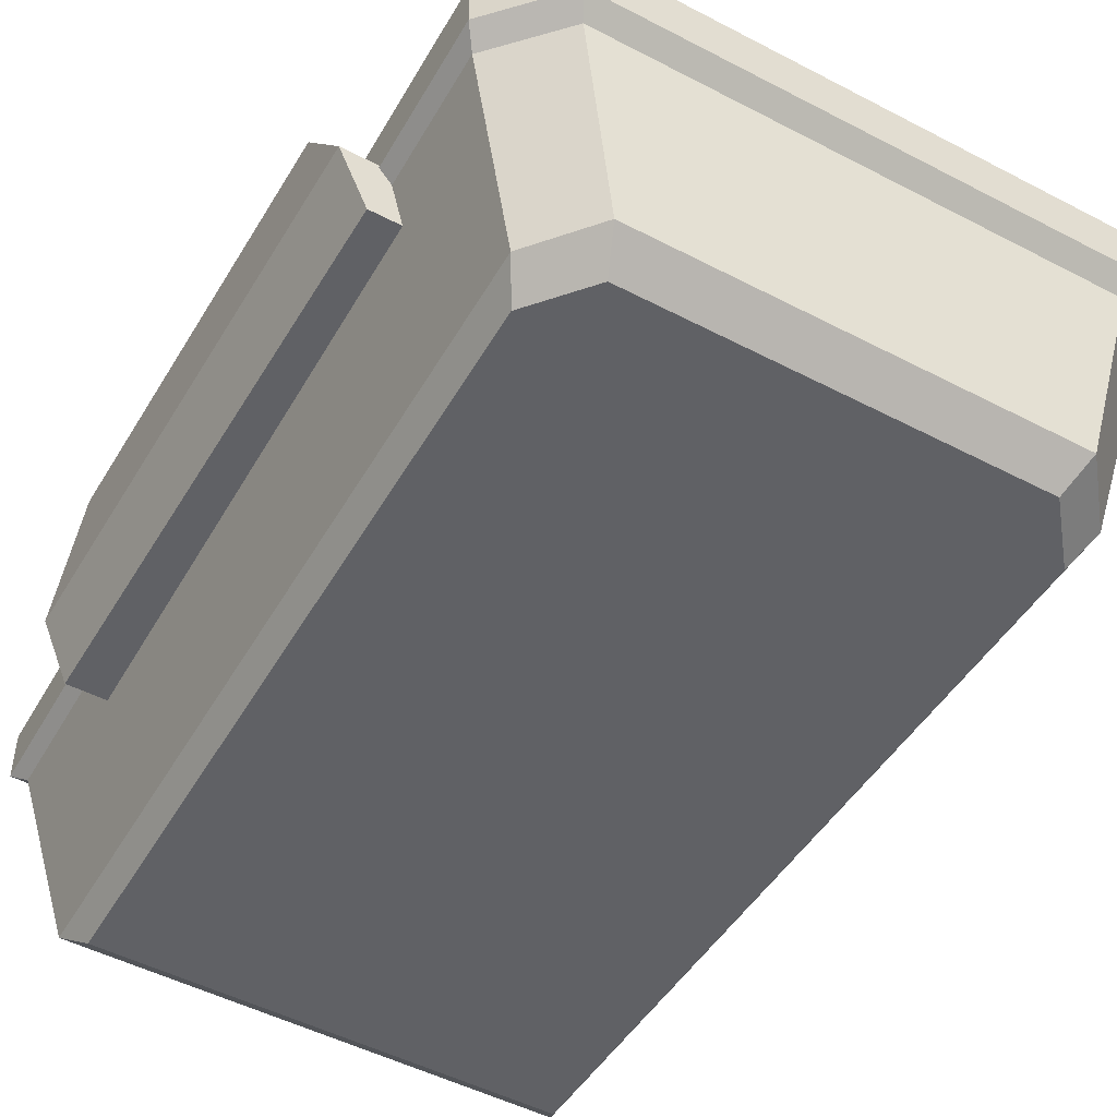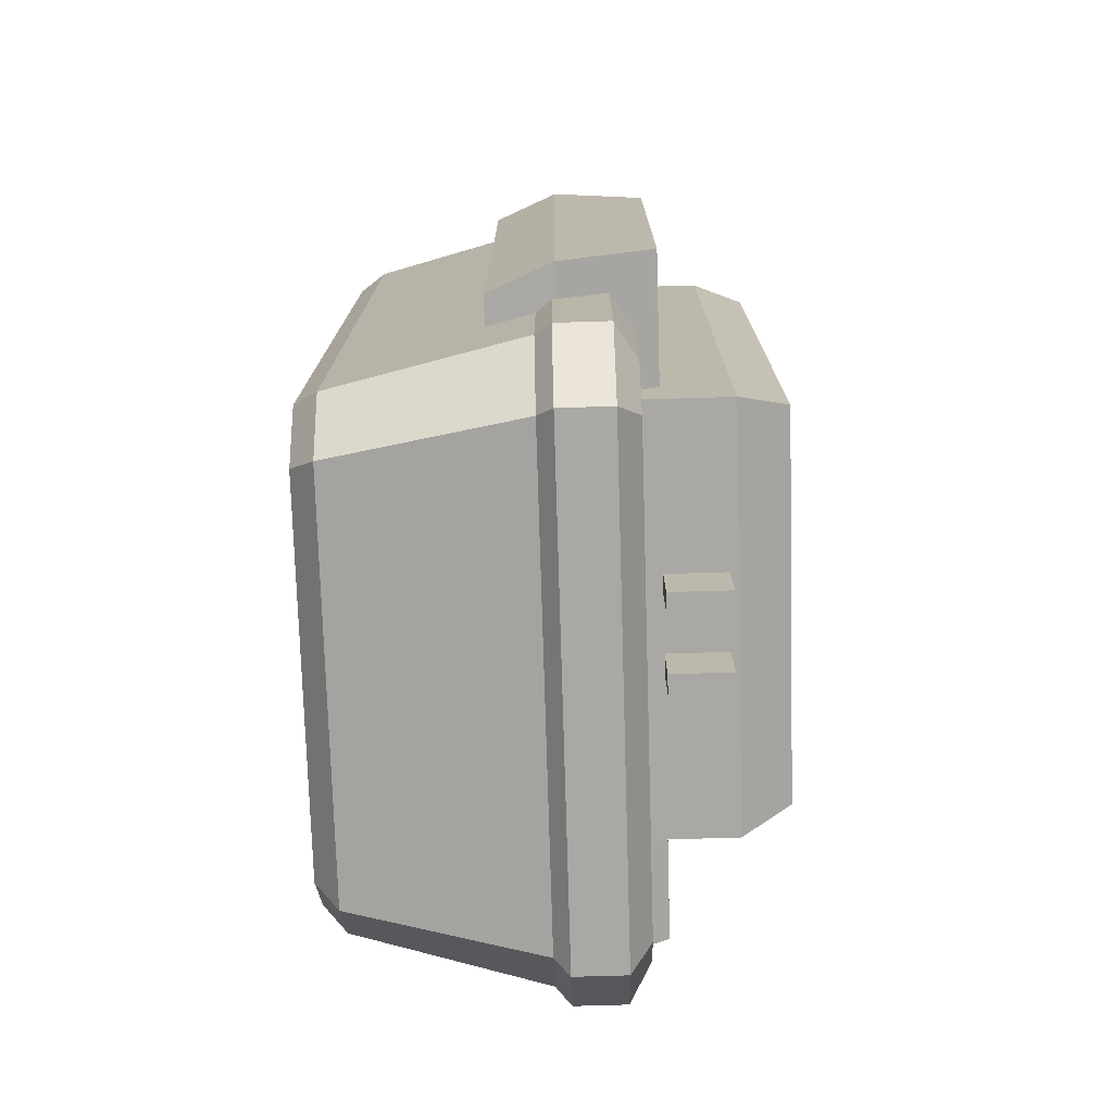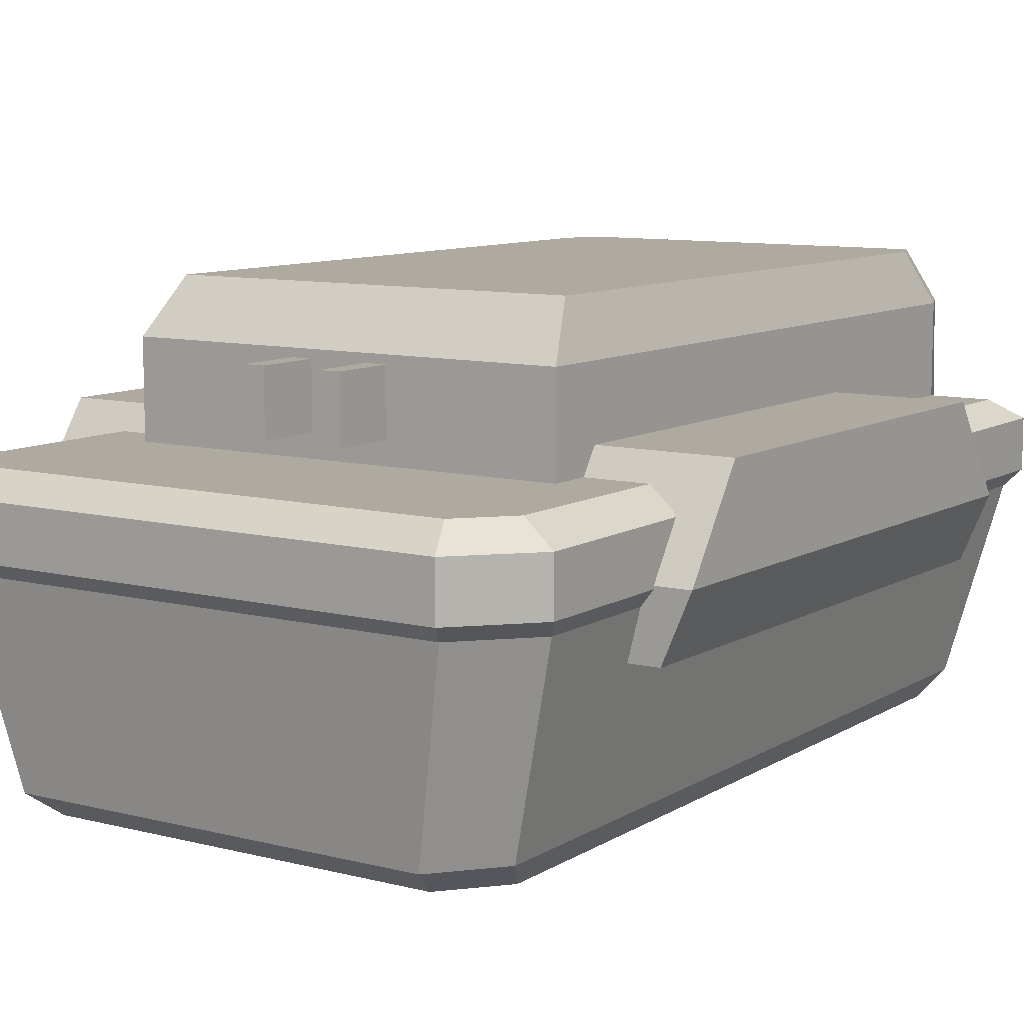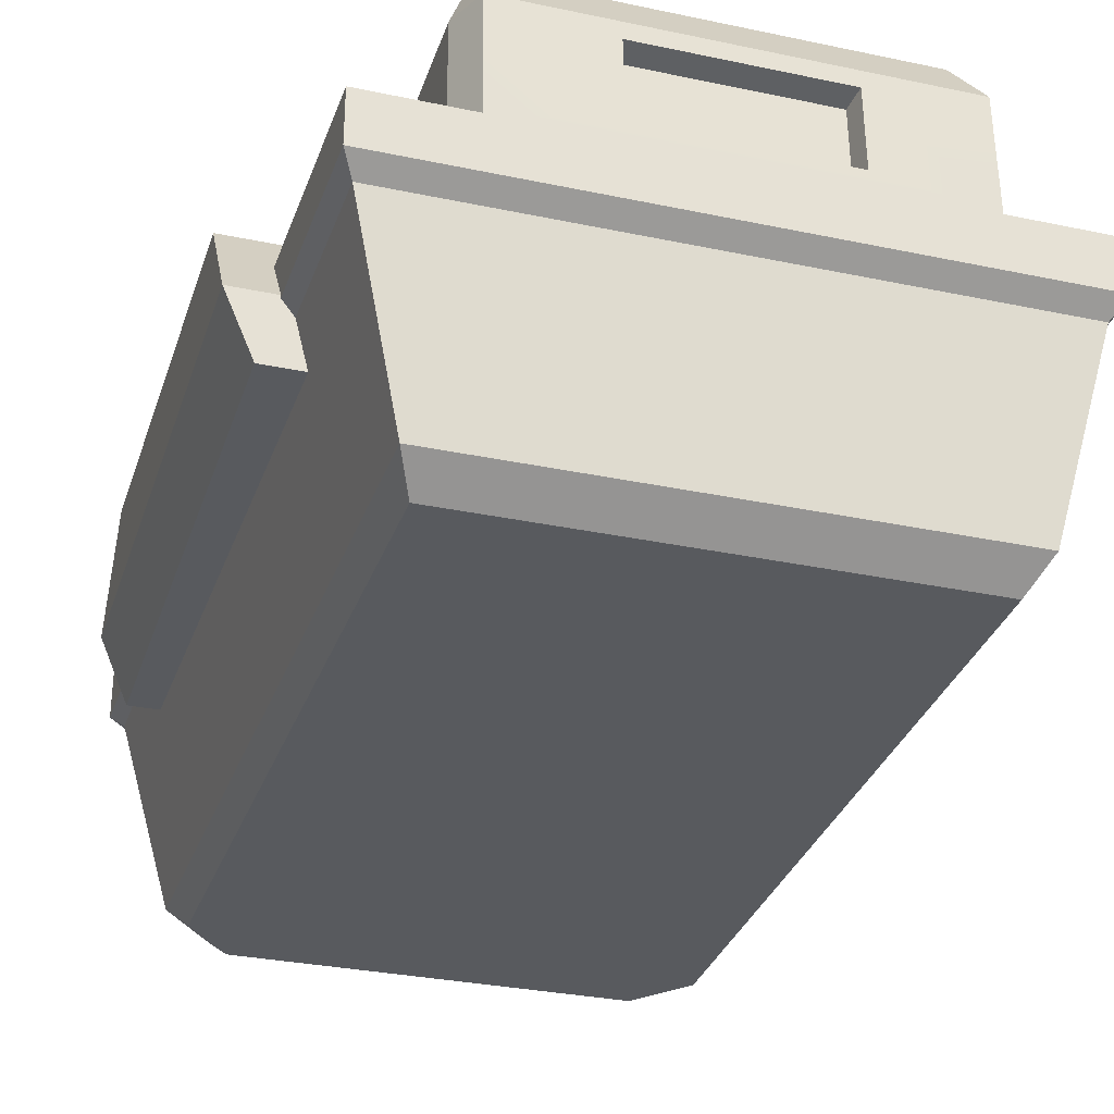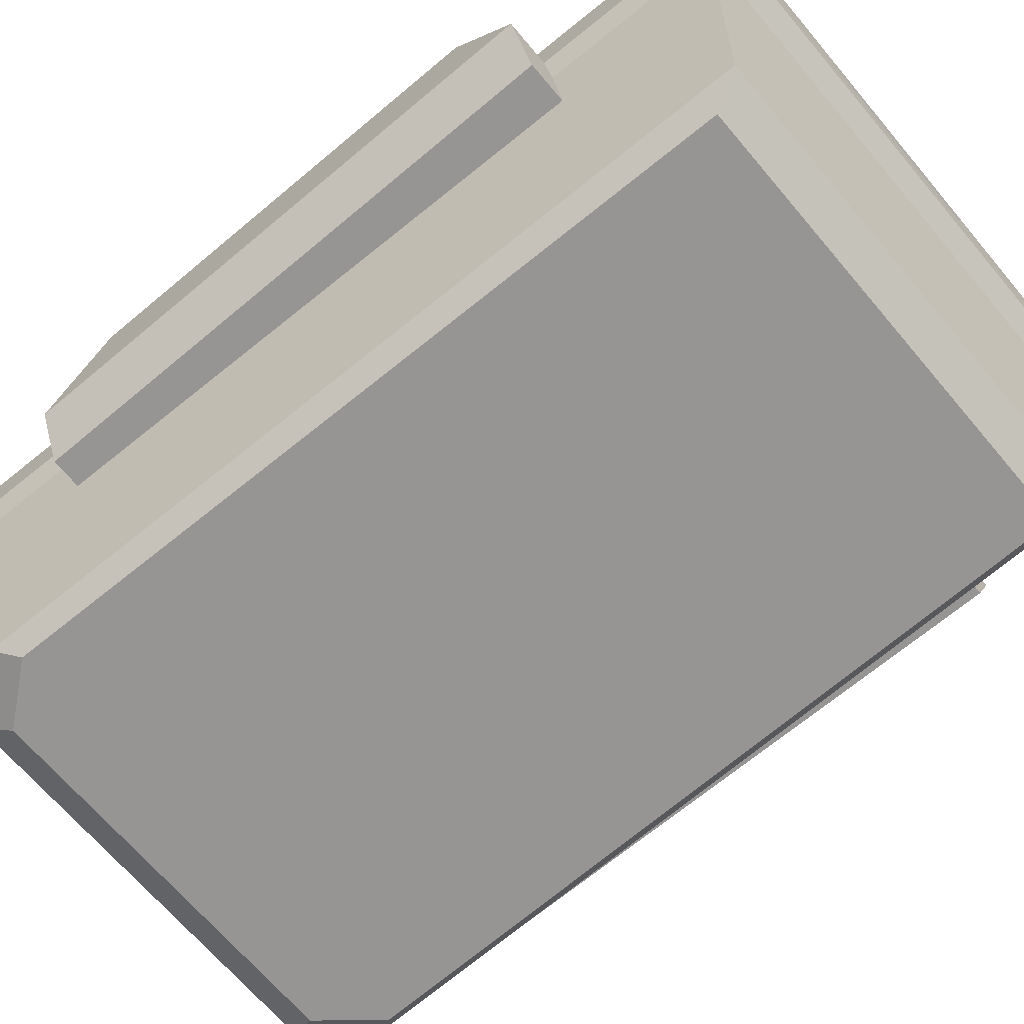
<metadata>
{"format":"obj","ext":"obj","renderer":"f3d","projection":"perspective","resolution":1024,"background":"white","views":[{"elev":-49.5,"azim":150.0,"up":"+Y"},{"elev":-75.0,"azim":91.7,"up":"+Z"},{"elev":9.5,"azim":-146.1,"up":"+Y"},{"elev":-30.8,"azim":-16.9,"up":"+Y"},{"elev":-67.5,"azim":-49.9,"up":"+Y"}]}
</metadata>
<code>
g SM_Tool_Saber_Saw_01_Battery
v -0.05758 -0.05603 0.06186
v 0.05758 -0.05603 0.06186
v -0.06258 -0.02716 0.05006
v 0.06258 -0.02716 0.05006
v -0.06258 -0.02716 -0.02703
v 0.06258 -0.02716 -0.02703
v -0.05758 -0.05603 -0.03883
v 0.05758 -0.05603 -0.03883
v 0.06258 -0.04436 0.06186
v 0.06258 -0.04436 -0.03883
v -0.06258 -0.04436 -0.03883
v -0.06258 -0.04436 0.06186
v -0.05034 -0.03157 0.08842
v 0.05034 -0.03157 0.08842
v -0.04321 -0.03157 -0.07094
v 0.04321 -0.03157 -0.07094
v -0.05034 -0.03157 -0.0628
v 0.05034 -0.03157 -0.0628
v -0.03907 -0.03157 -0.03753
v 0.03907 -0.03157 -0.03753
v -0.03907 -0.03157 0.08842
v 0.03907 -0.03157 0.08842
v -0.03907 -0.01472 -0.03753
v -0.03907 -0.01472 0.08842
v 0.03907 -0.01472 0.08842
v 0.03907 -0.01472 -0.03753
v -0.03597 -0.005219 -0.03031
v -0.03597 -0.005219 0.08242
v 0.03597 -0.005219 0.08242
v 0.03597 -0.005219 -0.03031
v -0.04077 -0.08645 0.0817
v 0.04077 -0.08645 0.0817
v 0.05403 -0.03546 0.09581
v 0.03618 -0.03546 0.09581
v -0.03618 -0.03546 0.09581
v -0.05403 -0.03546 0.09581
v -0.04599 -0.03546 -0.07707
v 0.04599 -0.03546 -0.07707
v 0.0347 -0.08645 -0.06296
v -0.0347 -0.08645 -0.06296
v 0.05681 -0.03546 -0.06524
v 0.04287 -0.08645 -0.05306
v -0.04287 -0.08645 -0.05306
v -0.05681 -0.03546 -0.06524
v 0.03618 -0.01472 0.0951
v -0.03618 -0.01472 0.0951
v 0.03331 -0.005219 0.08854
v -0.03331 -0.005219 0.08854
v 0.05403 -0.04488 0.09581
v 0.05681 -0.04488 -0.06524
v 0.04599 -0.04488 -0.07707
v -0.04599 -0.04488 -0.07707
v -0.05681 -0.04488 -0.06524
v -0.05403 -0.04488 0.09581
v 0.05194 -0.04764 0.09246
v 0.05461 -0.04764 -0.06235
v 0.04421 -0.04764 -0.07372
v -0.0442 -0.04764 -0.07372
v -0.05461 -0.04764 -0.06235
v -0.05194 -0.04764 0.09246
v 0.04364 -0.08198 0.08758
v 0.04589 -0.08198 -0.05814
v 0.03714 -0.08198 -0.06884
v -0.03714 -0.08198 -0.06884
v -0.04589 -0.08198 -0.05814
v -0.04364 -0.08198 0.08758
v -0.01697 -0.03236 0.09571
v 0.01697 -0.03236 0.09571
v 0.01697 -0.01782 0.09519
v -0.01697 -0.01782 0.09519
v -0.0163 -0.03141 0.09183
v 0.0163 -0.03141 0.09183
v 0.0163 -0.01877 0.09134
v -0.0163 -0.01877 0.09134
v -0.008957 -0.02754 -0.03615
v -0.005155 -0.02754 -0.03615
v -0.008957 -0.01622 -0.03615
v -0.005155 -0.01622 -0.03615
v -0.008957 -0.01622 -0.0489
v -0.005155 -0.01622 -0.0489
v -0.008957 -0.02754 -0.0489
v -0.005155 -0.02754 -0.0489
v 0.005155 -0.02754 -0.03615
v 0.008957 -0.02754 -0.03615
v 0.005155 -0.01622 -0.03615
v 0.008957 -0.01622 -0.03615
v 0.005155 -0.01622 -0.0489
v 0.008957 -0.01622 -0.0489
v 0.005155 -0.02754 -0.0489
v 0.008957 -0.02754 -0.0489
v -0.06258 -0.02716 0.05006
v 0.06258 -0.02716 0.05006
v -0.06258 -0.02716 -0.02703
v 0.06258 -0.02716 -0.02703
v 0.06258 -0.02716 -0.02703
v 0.06258 -0.04436 -0.03883
v 0.06258 -0.04436 0.06186
v 0.06258 -0.02716 0.05006
v -0.06258 -0.04436 -0.03883
v -0.06258 -0.02716 -0.02703
v -0.06258 -0.02716 0.05006
v -0.06258 -0.04436 0.06186
v 0.06258 -0.04436 -0.03883
v 0.05758 -0.05603 -0.03883
v 0.05758 -0.05603 0.06186
v 0.06258 -0.04436 0.06186
v -0.06258 -0.04436 -0.03883
v -0.05758 -0.05603 -0.03883
v 0.05758 -0.05603 -0.03883
v 0.06258 -0.04436 -0.03883
v -0.05758 -0.05603 0.06186
v -0.05758 -0.05603 -0.03883
v -0.06258 -0.04436 -0.03883
v -0.06258 -0.04436 0.06186
v 0.06258 -0.04436 0.06186
v 0.05758 -0.05603 0.06186
v -0.05758 -0.05603 0.06186
v -0.06258 -0.04436 0.06186
v 0.04599 -0.03546 -0.07707
v 0.04599 -0.04488 -0.07707
v -0.04599 -0.04488 -0.07707
v -0.04599 -0.03546 -0.07707
v 0.05403 -0.04488 0.09581
v 0.05403 -0.03546 0.09581
v 0.05681 -0.03546 -0.06524
v 0.05681 -0.04488 -0.06524
v -0.05681 -0.03546 -0.06524
v -0.05403 -0.03546 0.09581
v -0.05403 -0.04488 0.09581
v -0.05681 -0.04488 -0.06524
v -0.03907 -0.03157 -0.03753
v -0.03907 -0.03157 0.08842
v 0.03907 -0.03157 0.08842
v 0.03907 -0.03157 -0.03753
v 0.03907 -0.03157 -0.03753
v 0.03907 -0.01472 -0.03753
v -0.03907 -0.01472 -0.03753
v -0.03907 -0.03157 -0.03753
v -0.03907 -0.01472 -0.03753
v -0.03597 -0.005219 -0.03031
v -0.03597 -0.005219 0.08242
v -0.03907 -0.01472 0.08842
v 0.03907 -0.01472 0.08842
v 0.03597 -0.005219 0.08242
v 0.03597 -0.005219 -0.03031
v 0.03907 -0.01472 -0.03753
v 0.03907 -0.01472 -0.03753
v 0.03597 -0.005219 -0.03031
v -0.03597 -0.005219 -0.03031
v -0.03907 -0.01472 -0.03753
v 0.05034 -0.03157 0.08842
v 0.05403 -0.03546 0.09581
v 0.03618 -0.03546 0.09581
v 0.03907 -0.03157 0.08842
v -0.03907 -0.03157 0.08842
v -0.03618 -0.03546 0.09581
v -0.05403 -0.03546 0.09581
v -0.05034 -0.03157 0.08842
v -0.04321 -0.03157 -0.07094
v -0.04599 -0.03546 -0.07707
v 0.04599 -0.03546 -0.07707
v 0.04321 -0.03157 -0.07094
v 0.04321 -0.03157 -0.07094
v 0.04599 -0.03546 -0.07707
v 0.05681 -0.03546 -0.06524
v 0.05034 -0.03157 -0.0628
v -0.05034 -0.03157 -0.0628
v -0.05681 -0.03546 -0.06524
v -0.04599 -0.03546 -0.07707
v -0.04321 -0.03157 -0.07094
v 0.05034 -0.03157 -0.0628
v 0.05681 -0.03546 -0.06524
v 0.05403 -0.03546 0.09581
v 0.05034 -0.03157 0.08842
v -0.05034 -0.03157 0.08842
v -0.05403 -0.03546 0.09581
v -0.05681 -0.03546 -0.06524
v -0.05034 -0.03157 -0.0628
v 0.03907 -0.03157 0.08842
v 0.03618 -0.03546 0.09581
v 0.03618 -0.01472 0.0951
v 0.03907 -0.01472 0.08842
v -0.03907 -0.01472 0.08842
v -0.03618 -0.01472 0.0951
v -0.03618 -0.03546 0.09581
v -0.03907 -0.03157 0.08842
v 0.03907 -0.01472 0.08842
v 0.03618 -0.01472 0.0951
v 0.03331 -0.005219 0.08854
v 0.03597 -0.005219 0.08242
v 0.03597 -0.005219 0.08242
v 0.03331 -0.005219 0.08854
v -0.03331 -0.005219 0.08854
v -0.03597 -0.005219 0.08242
v -0.03597 -0.005219 0.08242
v -0.03331 -0.005219 0.08854
v -0.03618 -0.01472 0.0951
v -0.03907 -0.01472 0.08842
v 0.05403 -0.04488 0.09581
v 0.05681 -0.04488 -0.06524
v 0.04599 -0.04488 -0.07707
v 0.05461 -0.04764 -0.06235
v 0.05681 -0.04488 -0.06524
v -0.04599 -0.04488 -0.07707
v 0.04421 -0.04764 -0.07372
v 0.04599 -0.04488 -0.07707
v -0.0442 -0.04764 -0.07372
v -0.04599 -0.04488 -0.07707
v -0.05681 -0.04488 -0.06524
v -0.05403 -0.04488 0.09581
v -0.05461 -0.04764 -0.06235
v -0.05681 -0.04488 -0.06524
v -0.05194 -0.04764 0.09246
v -0.05403 -0.04488 0.09581
v 0.05403 -0.04488 0.09581
v 0.05194 -0.04764 0.09246
v 0.05194 -0.04764 0.09246
v 0.05461 -0.04764 -0.06235
v 0.04421 -0.04764 -0.07372
v 0.04589 -0.08198 -0.05814
v 0.05461 -0.04764 -0.06235
v -0.0442 -0.04764 -0.07372
v 0.03714 -0.08198 -0.06884
v 0.04421 -0.04764 -0.07372
v -0.03714 -0.08198 -0.06884
v -0.0442 -0.04764 -0.07372
v -0.05461 -0.04764 -0.06235
v -0.05194 -0.04764 0.09246
v -0.04589 -0.08198 -0.05814
v -0.05461 -0.04764 -0.06235
v -0.04364 -0.08198 0.08758
v -0.05194 -0.04764 0.09246
v 0.05194 -0.04764 0.09246
v 0.04364 -0.08198 0.08758
v 0.04077 -0.08645 0.0817
v 0.04364 -0.08198 0.08758
v 0.04589 -0.08198 -0.05814
v 0.04287 -0.08645 -0.05306
v 0.03714 -0.08198 -0.06884
v 0.0347 -0.08645 -0.06296
v 0.04287 -0.08645 -0.05306
v 0.04589 -0.08198 -0.05814
v -0.03714 -0.08198 -0.06884
v -0.0347 -0.08645 -0.06296
v 0.0347 -0.08645 -0.06296
v 0.03714 -0.08198 -0.06884
v -0.0347 -0.08645 -0.06296
v -0.03714 -0.08198 -0.06884
v -0.04589 -0.08198 -0.05814
v -0.04287 -0.08645 -0.05306
v -0.04364 -0.08198 0.08758
v -0.04077 -0.08645 0.0817
v -0.04287 -0.08645 -0.05306
v -0.04589 -0.08198 -0.05814
v -0.04077 -0.08645 0.0817
v -0.04364 -0.08198 0.08758
v 0.04364 -0.08198 0.08758
v 0.04077 -0.08645 0.0817
v 0.03618 -0.01472 0.0951
v -0.03618 -0.01472 0.0951
v -0.01697 -0.03236 0.09571
v -0.0163 -0.03141 0.09183
v 0.0163 -0.03141 0.09183
v 0.01697 -0.03236 0.09571
v 0.01697 -0.03236 0.09571
v 0.0163 -0.03141 0.09183
v 0.0163 -0.01877 0.09134
v 0.01697 -0.01782 0.09519
v 0.01697 -0.01782 0.09519
v 0.0163 -0.01877 0.09134
v -0.0163 -0.01877 0.09134
v -0.01697 -0.01782 0.09519
v -0.01697 -0.01782 0.09519
v -0.0163 -0.01877 0.09134
v -0.0163 -0.03141 0.09183
v -0.01697 -0.03236 0.09571
v -0.008957 -0.01622 -0.0489
v -0.005155 -0.01622 -0.0489
v -0.008957 -0.02754 -0.0489
v -0.005155 -0.02754 -0.0489
v -0.005155 -0.02754 -0.03615
v -0.005155 -0.01622 -0.03615
v -0.005155 -0.01622 -0.0489
v -0.005155 -0.02754 -0.0489
v -0.008957 -0.02754 -0.0489
v -0.008957 -0.01622 -0.0489
v -0.008957 -0.01622 -0.03615
v -0.008957 -0.02754 -0.03615
v 0.005155 -0.01622 -0.0489
v 0.008957 -0.01622 -0.0489
v 0.005155 -0.02754 -0.0489
v 0.008957 -0.02754 -0.0489
v 0.008957 -0.02754 -0.03615
v 0.008957 -0.01622 -0.03615
v 0.008957 -0.01622 -0.0489
v 0.008957 -0.02754 -0.0489
v 0.005155 -0.02754 -0.0489
v 0.005155 -0.01622 -0.0489
v 0.005155 -0.01622 -0.03615
v 0.005155 -0.02754 -0.03615
g SM_Tool_Saber_Saw_01_Battery_0
f 12 9 4
f 3 12 4
f 6 5 91
f 92 6 91
f 10 11 93
f 94 10 93
f 2 1 7
f 8 2 7
f 97 96 95
f 98 97 95
f 101 100 99
f 102 101 99
f 105 104 103
f 106 105 103
f 109 108 107
f 110 109 107
f 113 112 111
f 114 113 111
f 117 116 115
f 118 117 115
f 49 33 34
f 34 54 49
f 34 35 54
f 35 36 54
f 34 68 35
f 68 67 35
f 69 68 34
f 35 67 260
f 259 69 34
f 67 70 260
f 70 69 259
f 260 70 259
f 51 52 37
f 38 51 37
f 120 119 41
f 50 120 41
f 44 122 121
f 53 44 121
f 29 30 27
f 28 29 27
f 125 124 123
f 126 125 123
f 129 128 127
f 130 129 127
f 21 19 13
f 19 17 13
f 19 15 17
f 19 20 15
f 20 16 15
f 20 18 16
f 14 18 20
f 22 14 20
f 24 23 131
f 132 24 131
f 73 74 71
f 72 73 71
f 26 25 133
f 134 26 133
f 137 136 135
f 138 137 135
f 141 140 139
f 142 141 139
f 47 48 46
f 45 47 46
f 145 144 143
f 146 145 143
f 149 148 147
f 150 149 147
f 153 152 151
f 154 153 151
f 157 156 155
f 158 157 155
f 161 160 159
f 162 161 159
f 32 31 43
f 42 32 43
f 42 43 40
f 39 42 40
f 165 164 163
f 166 165 163
f 169 168 167
f 170 169 167
f 173 172 171
f 174 173 171
f 177 176 175
f 178 177 175
f 181 180 179
f 182 181 179
f 185 184 183
f 186 185 183
f 189 188 187
f 190 189 187
f 193 192 191
f 194 193 191
f 197 196 195
f 198 197 195
f 200 199 55
f 56 200 55
f 202 57 201
f 203 202 201
f 205 58 204
f 206 205 204
f 209 208 207
f 59 209 207
f 211 60 210
f 212 211 210
f 215 214 213
f 216 215 213
f 218 217 61
f 62 218 61
f 220 63 219
f 221 220 219
f 223 64 222
f 224 223 222
f 227 226 225
f 65 227 225
f 229 66 228
f 230 229 228
f 233 232 231
f 234 233 231
f 237 236 235
f 238 237 235
f 241 240 239
f 242 241 239
f 245 244 243
f 246 245 243
f 249 248 247
f 250 249 247
f 253 252 251
f 254 253 251
f 257 256 255
f 258 257 255
f 263 262 261
f 264 263 261
f 267 266 265
f 268 267 265
f 271 270 269
f 272 271 269
f 275 274 273
f 276 275 273
f 80 79 77
f 78 80 77
f 82 81 277
f 278 82 277
f 76 75 279
f 280 76 279
f 283 282 281
f 284 283 281
f 287 286 285
f 288 287 285
f 88 87 85
f 86 88 85
f 90 89 289
f 290 90 289
f 84 83 291
f 292 84 291
f 295 294 293
f 296 295 293
f 299 298 297
f 300 299 297

</code>
